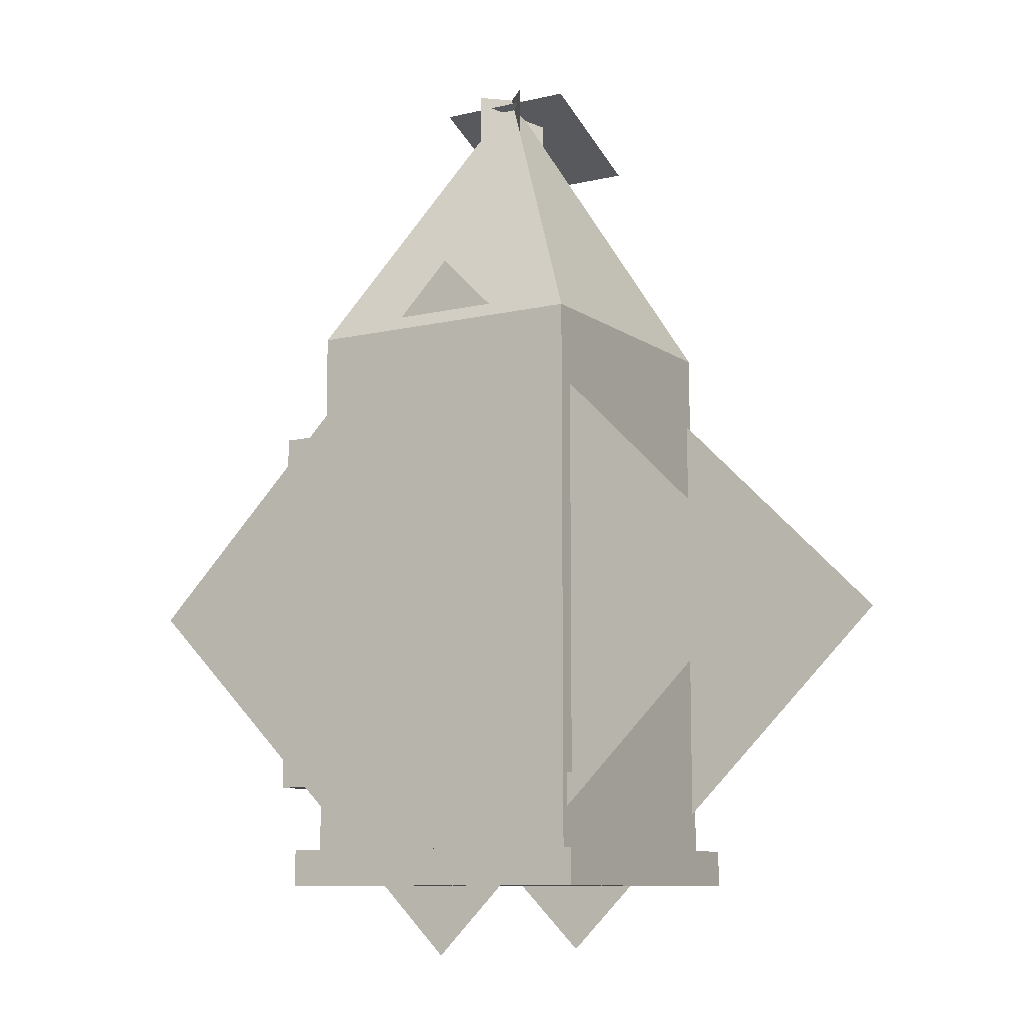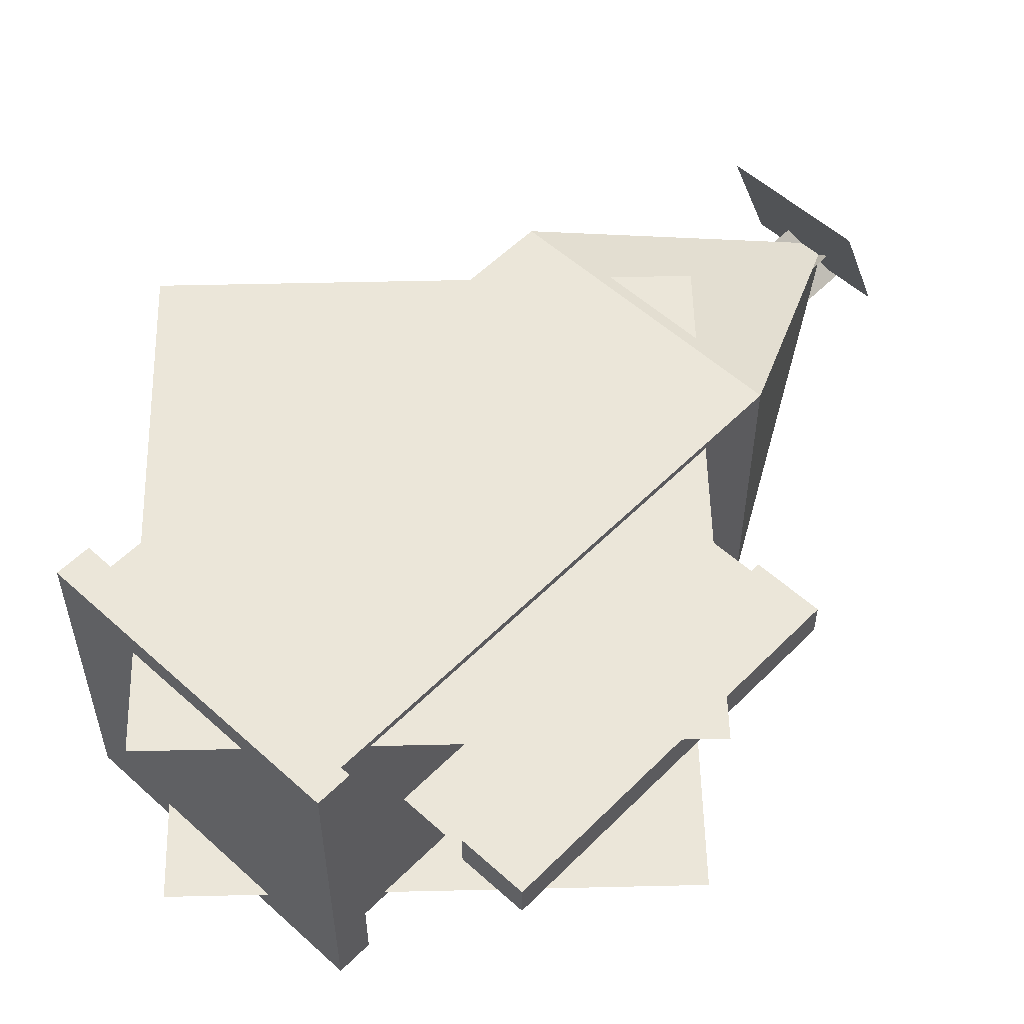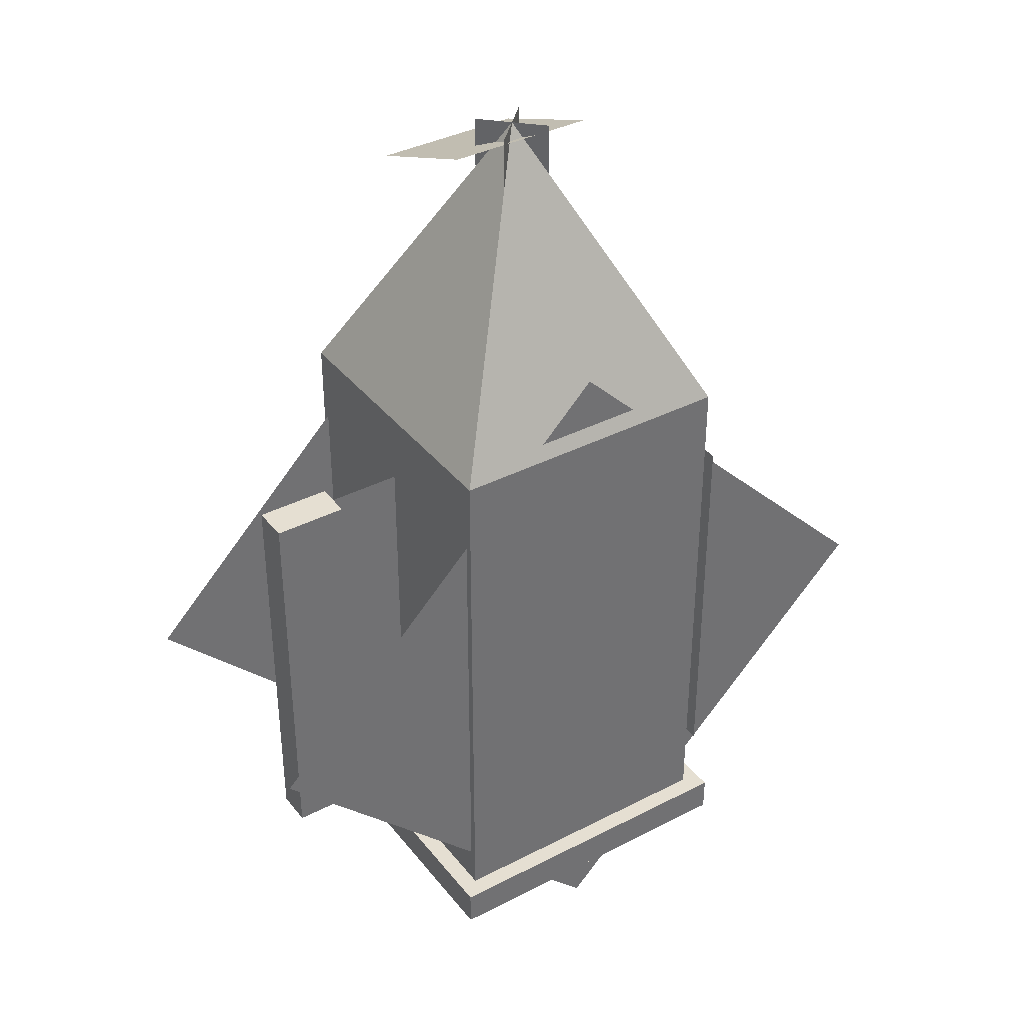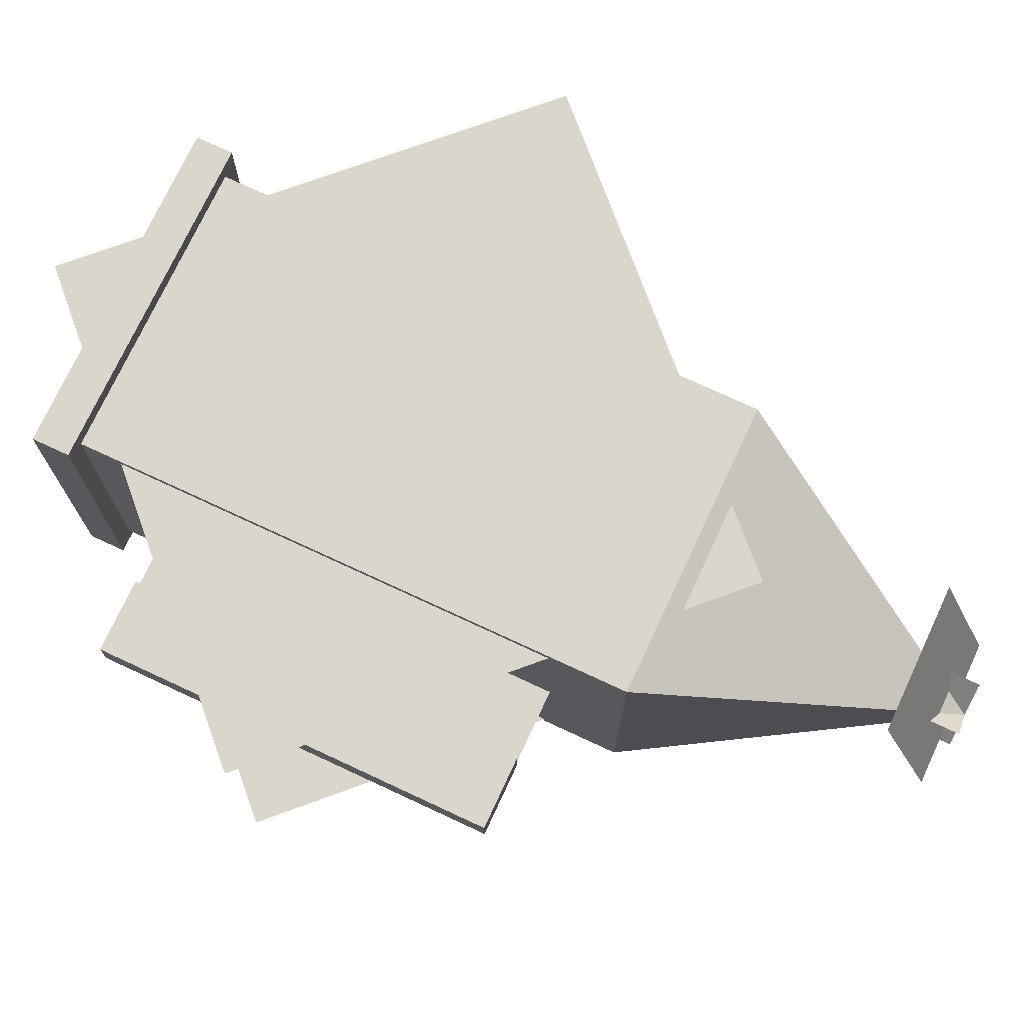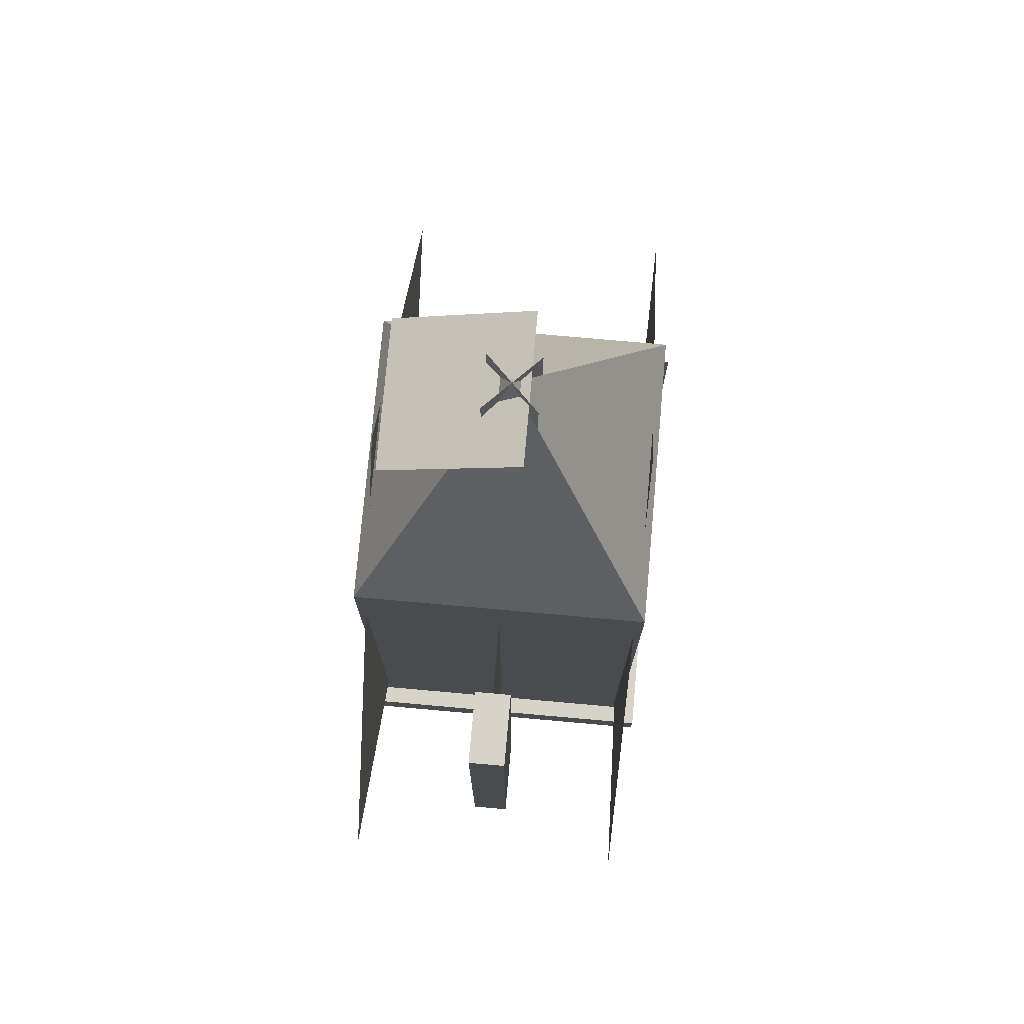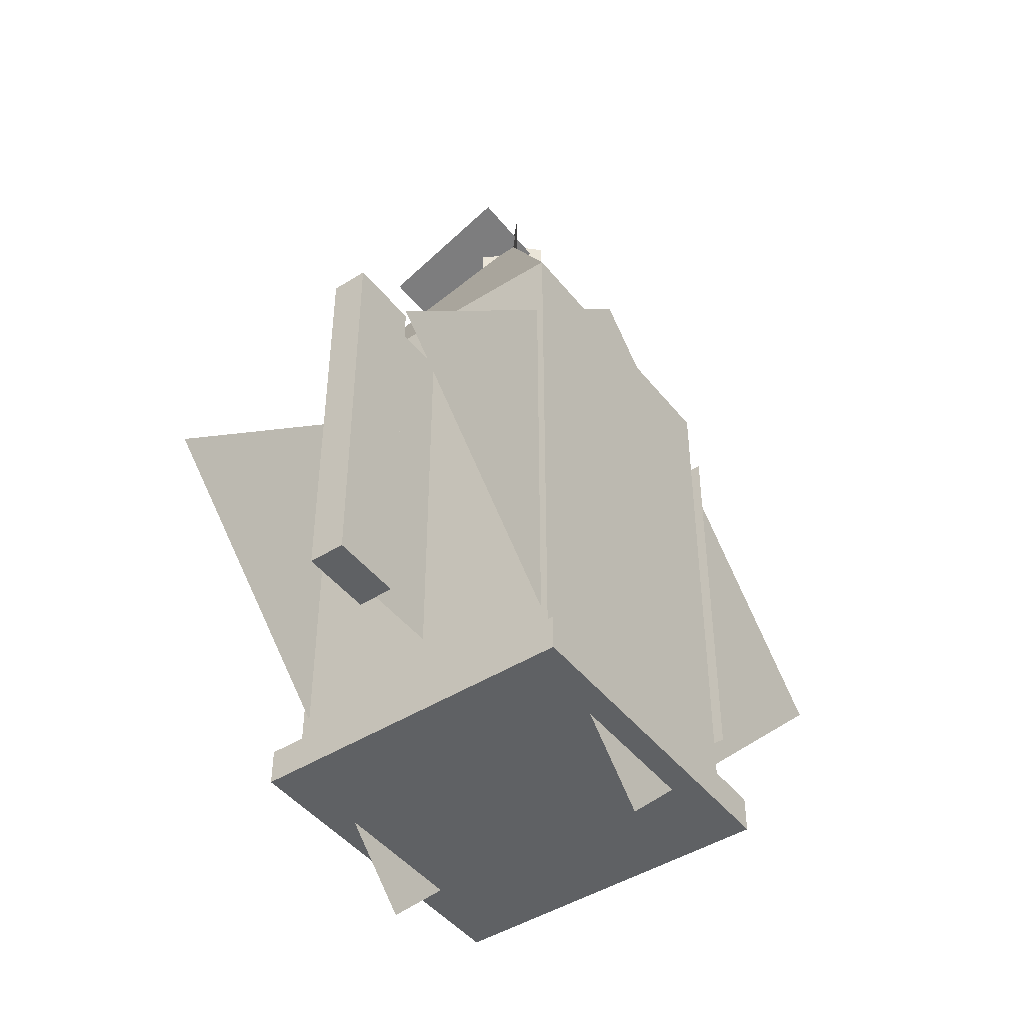
<metadata>
{"format":"obj","ext":"obj","renderer":"f3d","projection":"perspective","resolution":1024,"background":"white","views":[{"elev":-9.8,"azim":-149.1,"up":"+Y"},{"elev":55.2,"azim":43.6,"up":"+Z"},{"elev":37.4,"azim":146.5,"up":"+Y"},{"elev":73.9,"azim":115.0,"up":"+Z"},{"elev":76.0,"azim":95.1,"up":"+Y"},{"elev":-45.4,"azim":125.9,"up":"+Y"}]}
</metadata>
<code>
o holes-sides
v 0.8248 0.2625 0.3753
v 0.5 -0.06233 0.3753
v 0.1752 0.2625 0.3753
v 0.5 0.5873 0.3753
v 0.5 -0.06233 0.6247
v 0.8248 0.2625 0.6247
v 0.5 0.5873 0.6247
v 0.1752 0.2625 0.6247
f 1 2 3 4
f 5 6 7 8
o cube
v 0.6969 0.09844 0.5
v 0.6312 0.09844 0.5
v 0.6312 0.4594 0.5
v 0.6969 0.4594 0.5
v 0.6312 0.09844 0.5
v 0.6969 0.09844 0.5
v 0.6969 0.4594 0.5
v 0.6312 0.4594 0.5
f 9 10 11 12
f 13 14 15 16
o cube.000
v 0.7625 0.09844 0.4836
v 0.6969 0.09844 0.4836
v 0.6969 0.4594 0.4836
v 0.7625 0.4594 0.4836
v 0.7625 0.09844 0.5164
v 0.7625 0.4594 0.5164
v 0.6969 0.09844 0.5164
v 0.6969 0.4594 0.5164
f 17 18 19 20
f 21 17 20 22
f 23 21 22 24
f 18 23 24 19
f 24 22 20 19
f 18 17 21 23
o hull
v 0.6312 -0 0.6312
v 0.6312 0.525 0.6312
v 0.3688 0.525 0.6312
v 0.3688 -0 0.6312
v 0.3688 -0 0.3688
v 0.3688 0.525 0.3688
v 0.6312 0.525 0.3688
v 0.6312 -0 0.3688
v 0.5 0.7875 0.5
f 25 26 27 28
f 29 30 31 32
f 32 31 26 25
f 28 27 30 29
f 30 33 31
f 26 33 27
f 27 33 30
f 31 33 26
o ball2
v 0.5232 0.7219 0.5232
v 0.4768 0.7219 0.4768
v 0.4768 0.7875 0.4768
v 0.5232 0.7875 0.5232
v 0.4768 0.7219 0.4768
v 0.5232 0.7219 0.5232
v 0.5232 0.7875 0.5232
v 0.4768 0.7875 0.4768
f 34 35 36 37
f 38 39 40 41
o ball
v 0.5232 0.7219 0.4768
v 0.4768 0.7219 0.5232
v 0.4768 0.7875 0.5232
v 0.5232 0.7875 0.4768
v 0.4768 0.7219 0.5232
v 0.5232 0.7219 0.4768
v 0.5232 0.7875 0.4768
v 0.4768 0.7875 0.5232
f 42 43 44 45
f 46 47 48 49
o ring
v 0.4344 0.7271 0.6061
v 0.5656 0.7271 0.6061
v 0.5656 0.7774 0.4848
v 0.4344 0.7774 0.4848
v 0.4344 0.7774 0.4848
v 0.5656 0.7774 0.4848
v 0.5656 0.7271 0.6061
v 0.4344 0.7271 0.6061
f 50 51 52 53
f 54 55 56 57
o door
v 0.3638 0.09844 0.3622
v 0.3638 0.09844 0.5984
v 0.3638 0.4594 0.5984
v 0.3638 0.4594 0.3622
f 58 59 60 61
o base
v 0.6477 -0 0.3523
v 0.3523 -0 0.3523
v 0.3523 0.03281 0.3523
v 0.6477 0.03281 0.3523
v 0.6477 -0 0.6477
v 0.6477 0.03281 0.6477
v 0.3523 -0 0.6477
v 0.3523 0.03281 0.6477
f 62 63 64 65
f 66 62 65 67
f 68 66 67 69
f 63 68 69 64
f 69 67 65 64
f 63 62 66 68

</code>
